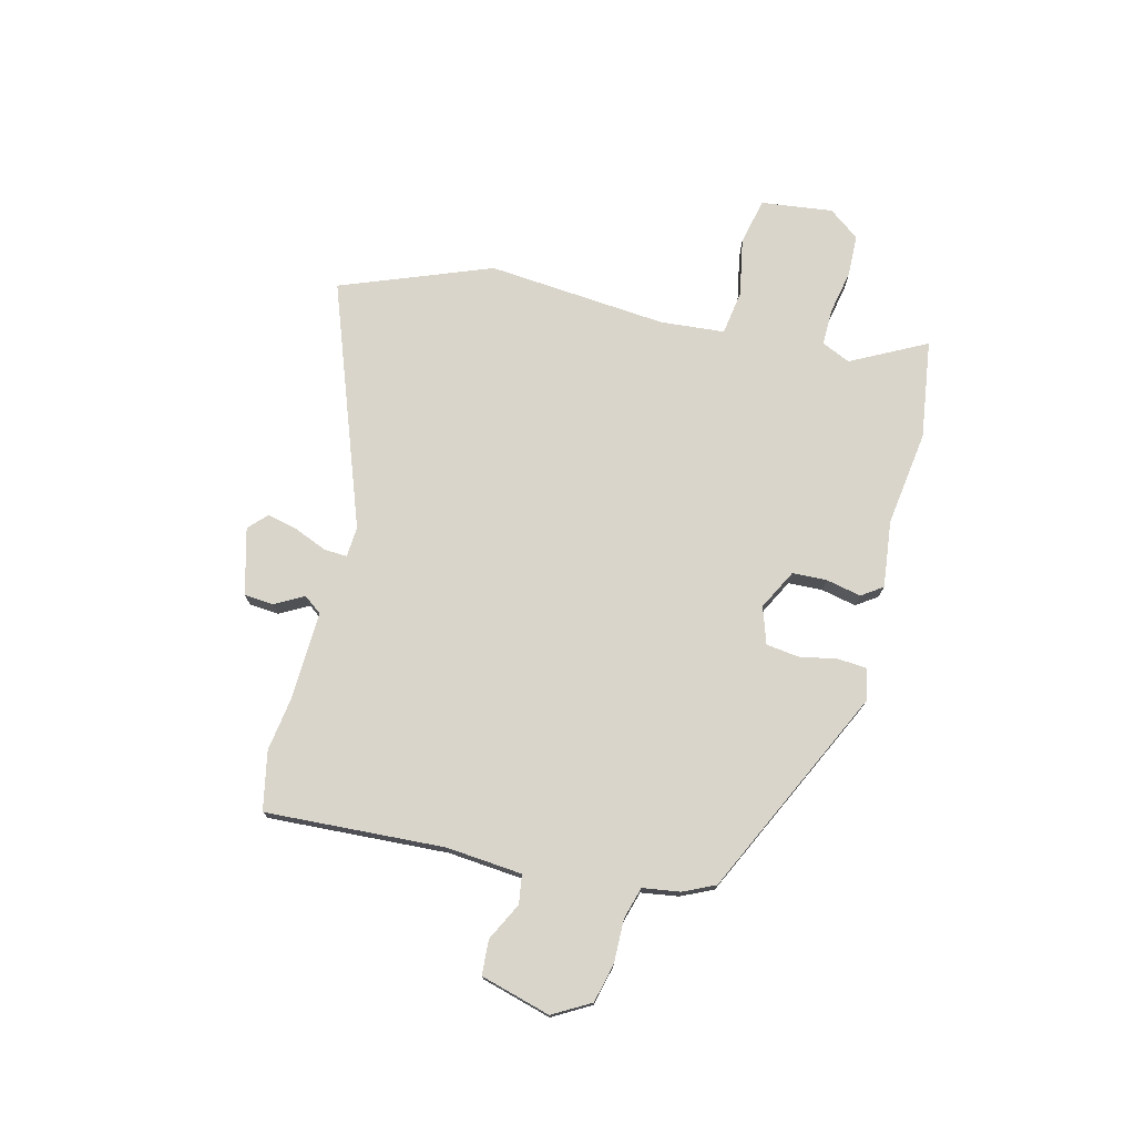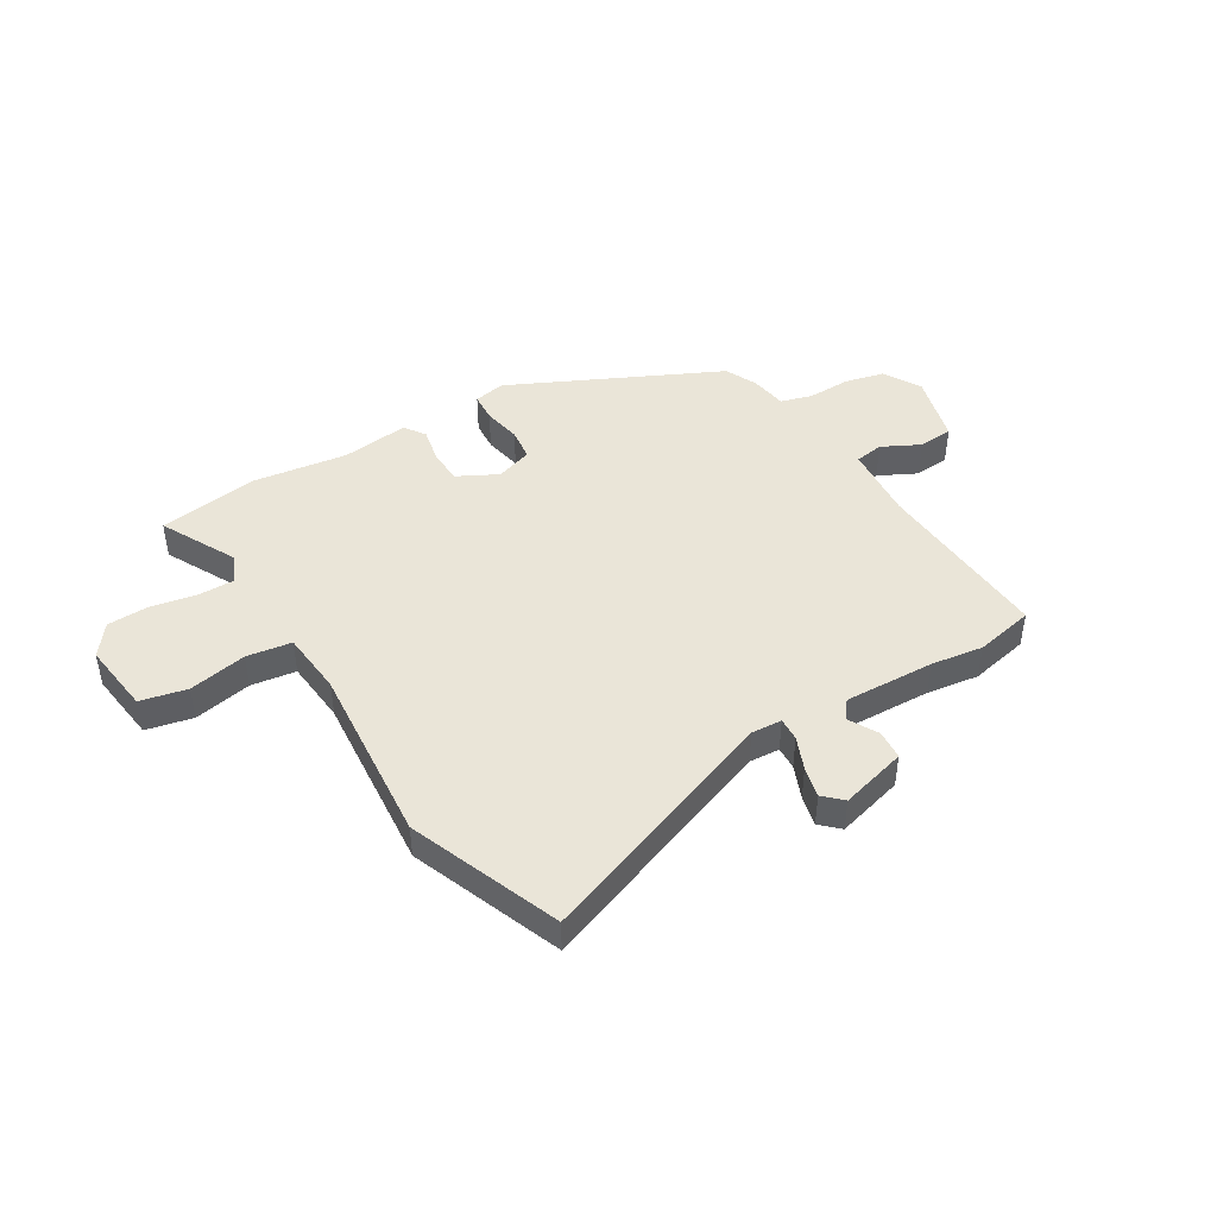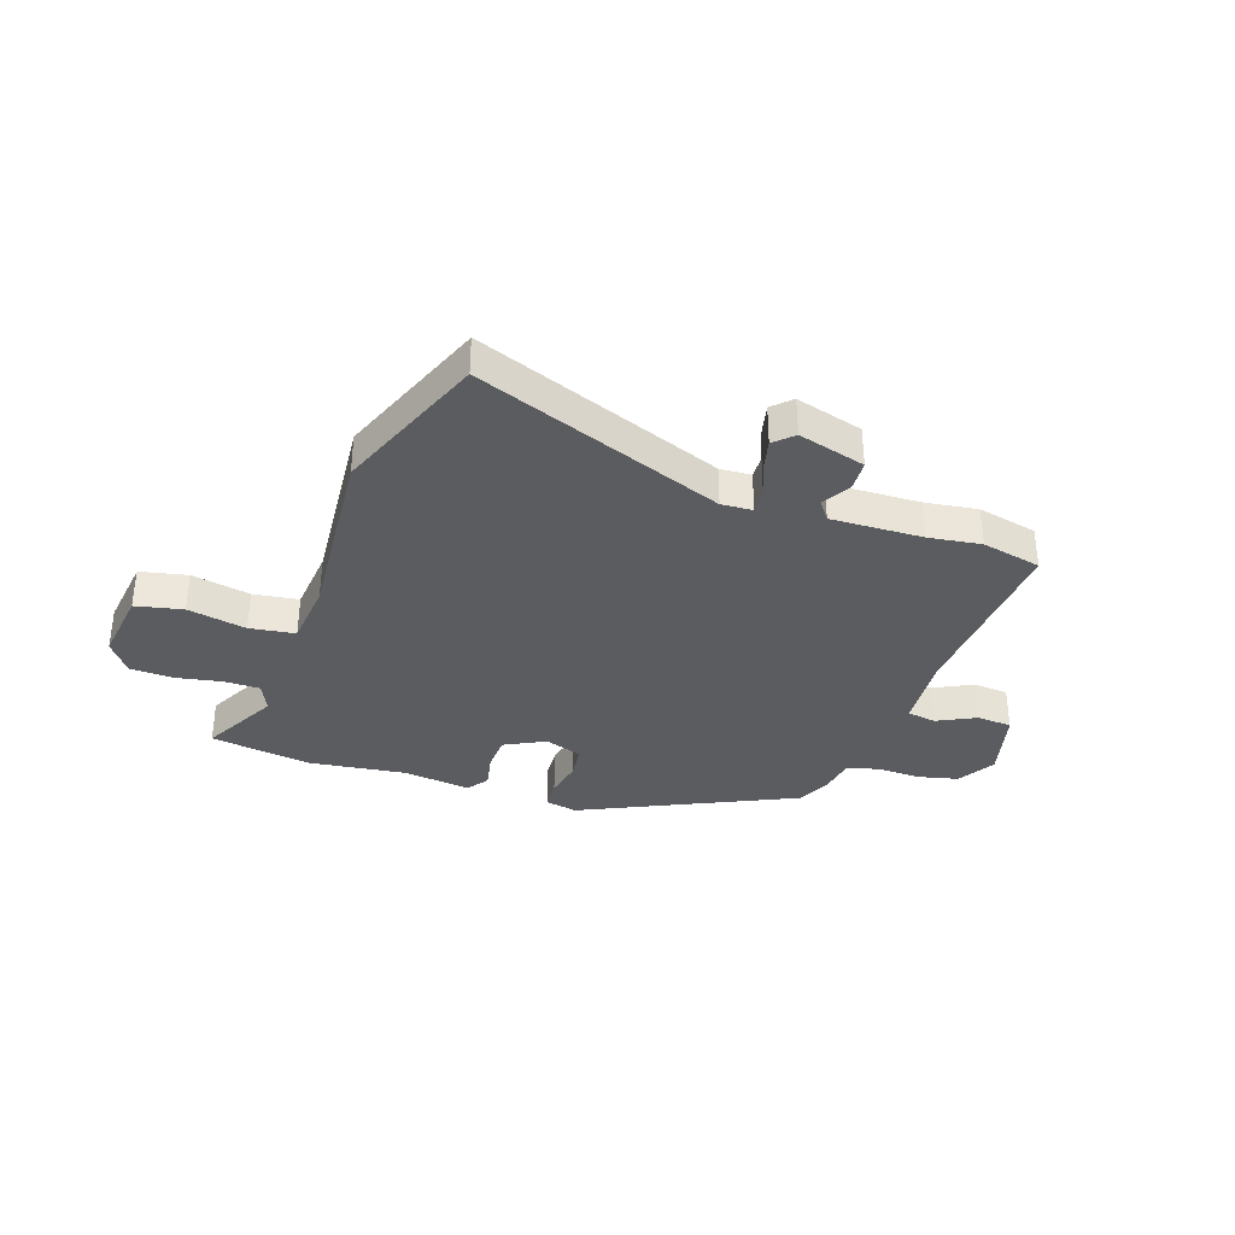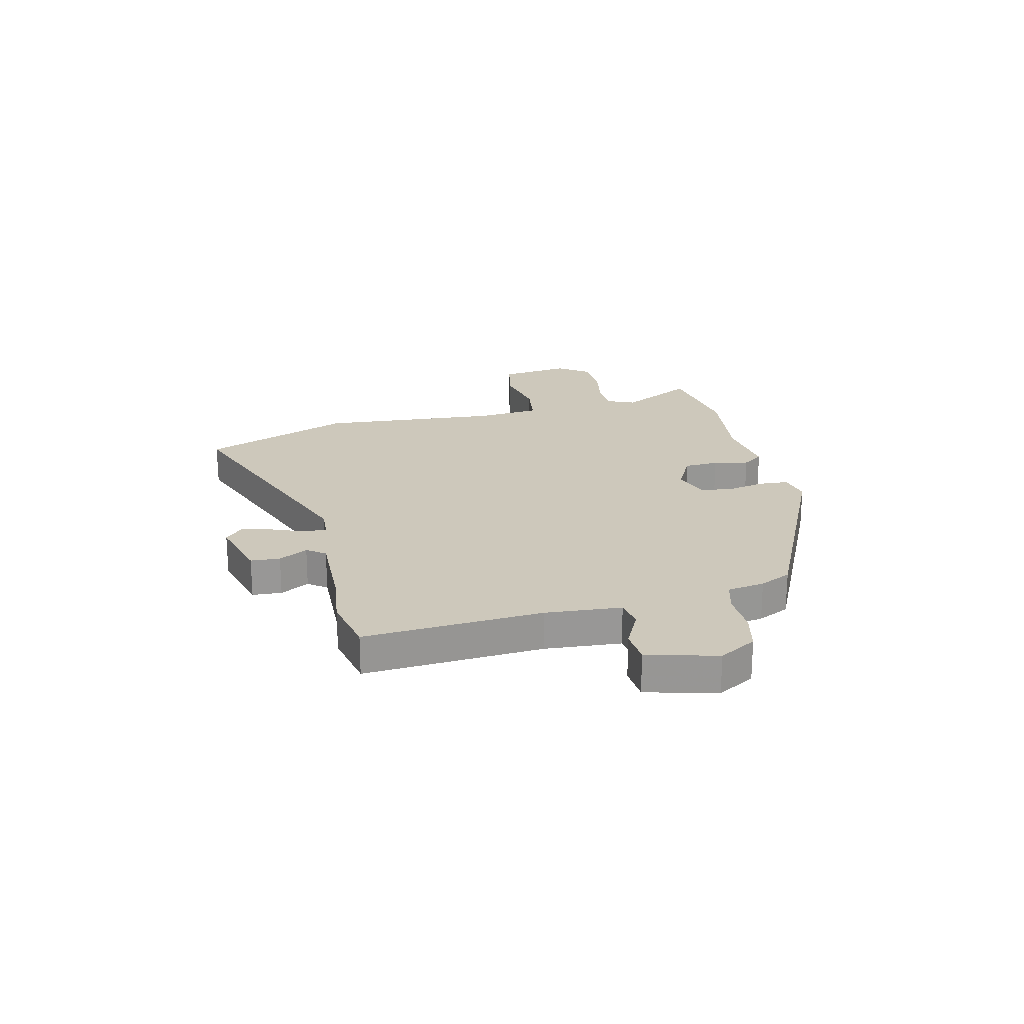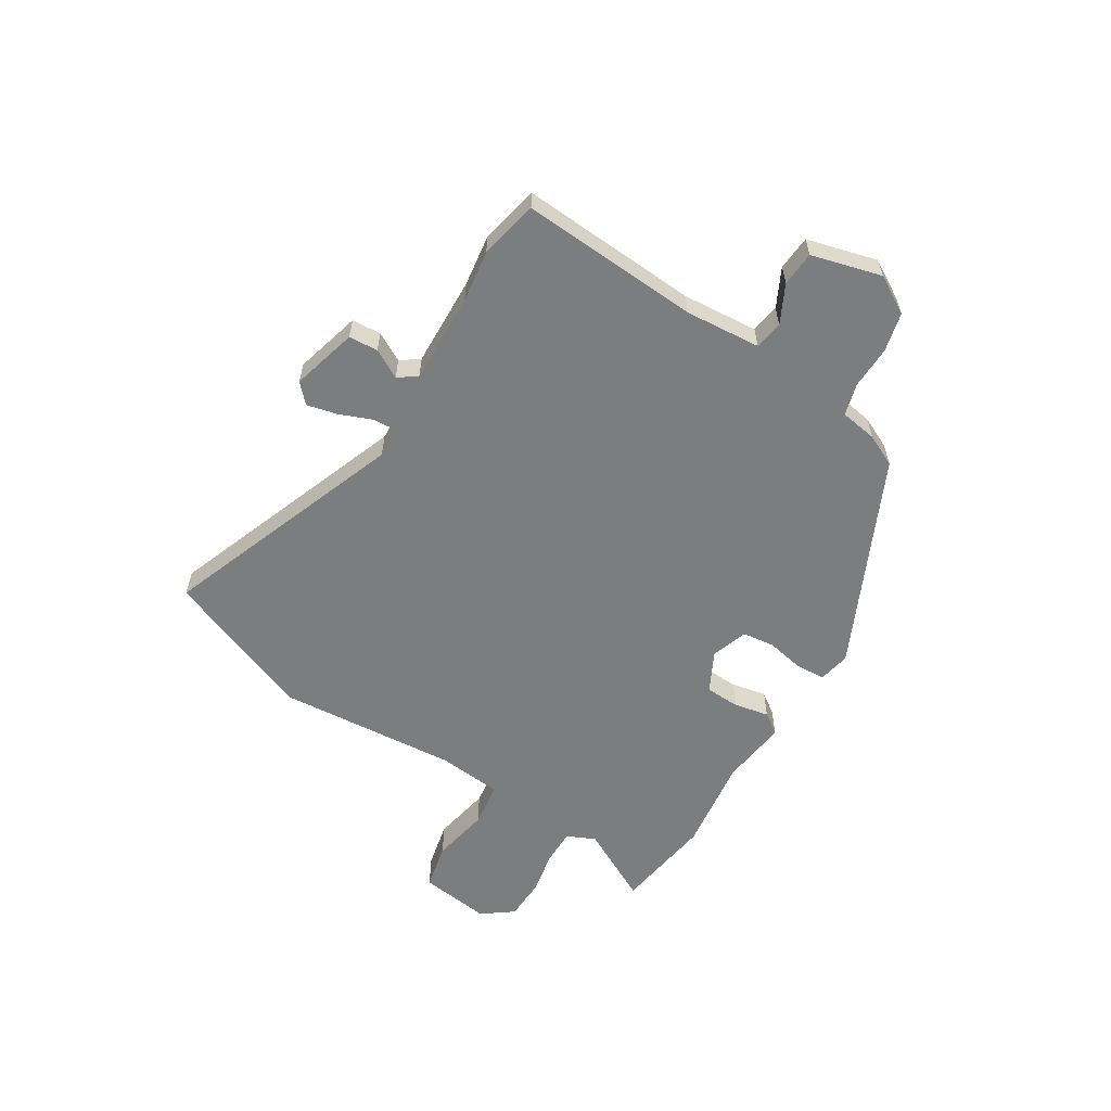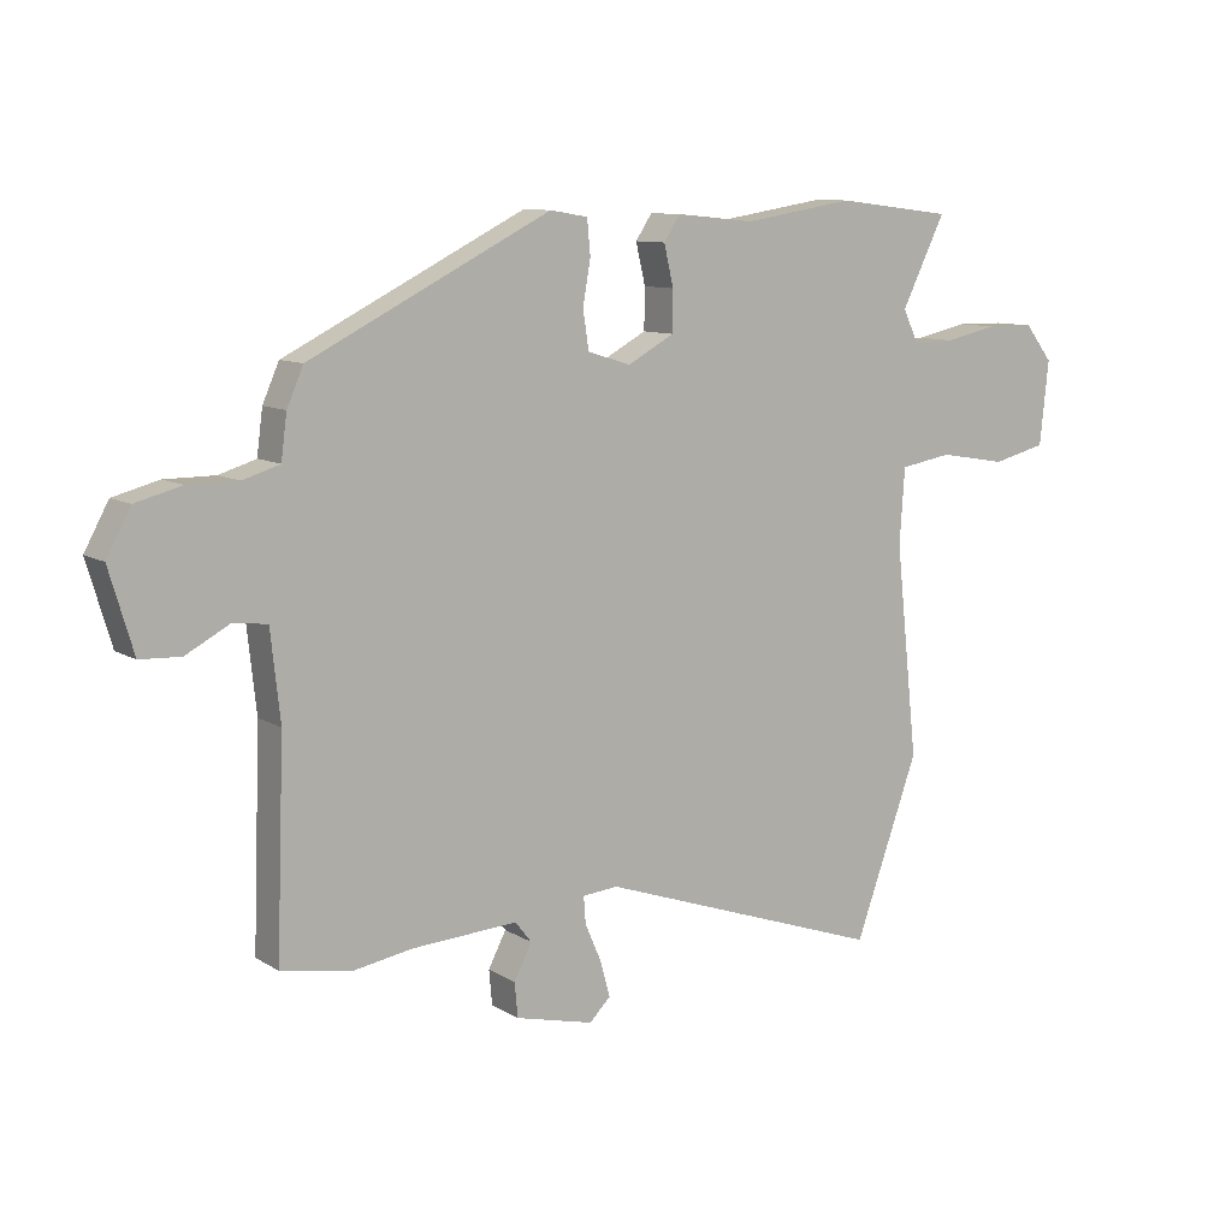
<metadata>
{"format":"obj","ext":"obj","renderer":"f3d","projection":"perspective","resolution":1024,"background":"white","views":[{"elev":74.5,"azim":-77.0,"up":"+Y"},{"elev":45.0,"azim":147.5,"up":"+Y"},{"elev":-34.9,"azim":159.5,"up":"+Y"},{"elev":22.0,"azim":-105.0,"up":"+Y"},{"elev":-59.0,"azim":-123.3,"up":"+Y"},{"elev":9.9,"azim":-33.9,"up":"+Z"}]}
</metadata>
<code>
v -0.428 0.07 -0.513
v -0.537 0.07 -0.493
v -0.525 0.07 -0.163
v -0.54 0.07 -0.024
v -0.593 0.07 -0.017
v -0.662 0.07 -0.054
v -0.726 0.07 -0.051
v -0.764 0.07 0.077
v -0.726 0.07 0.147
v -0.654 0.07 0.166
v -0.575 0.07 0.166
v -0.517 0.07 0.184
v -0.508 0.07 0.253
v -0.482 0.07 0.312
v -0.103 0.07 0.503
v -0.044 0.07 0.493
v -0.039 0.07 0.439
v -0.051 0.07 0.369
v -0.042 0.07 0.309
v 0.026 0.07 0.288
v 0.099 0.07 0.328
v 0.1 0.07 0.392
v 0.085 0.07 0.456
v 0.111 0.07 0.495
v 0.235 0.07 0.483
v 0.41 0.07 0.511
v 0.593 0.07 0.489
v 0.524 0.07 0.349
v 0.549 0.07 0.297
v 0.615 0.07 0.299
v 0.698 0.07 0.317
v 0.774 0.07 0.316
v 0.818 0.07 0.26
v 0.804 0.07 0.128
v 0.719 0.07 0.107
v 0.612 0.07 0.125
v 0.53 0.07 0.111
v 0.522 0.07 -0.007
v 0.558 0.07 -0.339
v 0.457 0.07 -0.618
v 0.004 0.07 -0.462
v -0.052 0.07 -0.467
v -0.049 0.07 -0.509
v -0.023 0.07 -0.569
v -0.008 0.07 -0.625
v -0.041 0.07 -0.658
v -0.164 0.07 -0.628
v -0.169 0.07 -0.574
v -0.141 0.07 -0.52
v -0.167 0.07 -0.487
v -0.333 0.07 -0.497
v -0.428 0 -0.513
v -0.537 0 -0.493
v -0.525 0 -0.163
v -0.54 0 -0.024
v -0.593 0 -0.017
v -0.662 0 -0.054
v -0.726 0 -0.051
v -0.764 0 0.077
v -0.726 0 0.147
v -0.654 0 0.166
v -0.575 0 0.166
v -0.517 0 0.184
v -0.508 0 0.253
v -0.482 0 0.312
v -0.103 0 0.503
v -0.044 0 0.493
v -0.039 0 0.439
v -0.051 0 0.369
v -0.042 0 0.309
v 0.026 0 0.288
v 0.099 0 0.328
v 0.1 0 0.392
v 0.085 0 0.456
v 0.111 0 0.495
v 0.235 0 0.483
v 0.41 0 0.511
v 0.593 0 0.489
v 0.524 0 0.349
v 0.549 0 0.297
v 0.615 0 0.299
v 0.698 0 0.317
v 0.774 0 0.316
v 0.818 0 0.26
v 0.804 0 0.128
v 0.719 0 0.107
v 0.612 0 0.125
v 0.53 0 0.111
v 0.522 0 -0.007
v 0.558 0 -0.339
v 0.457 0 -0.618
v 0.004 0 -0.462
v -0.052 0 -0.467
v -0.049 0 -0.509
v -0.023 0 -0.569
v -0.008 0 -0.625
v -0.041 0 -0.658
v -0.164 0 -0.628
v -0.169 0 -0.574
v -0.141 0 -0.52
v -0.167 0 -0.487
v -0.333 0 -0.497
f 47 48 49
f 46 47 49
f 45 46 49
f 44 45 49
f 43 44 49
f 42 43 49 50
f 38 39 40 41
f 37 38 41 42
f 34 35 36
f 33 34 36
f 32 33 36
f 31 32 36
f 30 31 36
f 29 30 36 37
f 42 50 51
f 37 42 51
f 29 37 51
f 28 29 51
f 22 23 24 25
f 26 27 28
f 25 26 28
f 22 25 28
f 21 22 28
f 16 17 18
f 15 16 18
f 14 15 18
f 13 14 18
f 12 13 18
f 12 18 19
f 11 12 19 20
f 9 10 11
f 8 9 11
f 7 8 11
f 6 7 11
f 5 6 11
f 4 5 11 20
f 1 2 3
f 51 1 3
f 28 51 3
f 21 28 3
f 20 21 3
f 3 4 20
f 100 99 98
f 100 98 97
f 100 97 96
f 100 96 95
f 100 95 94
f 101 100 94 93
f 92 91 90 89
f 93 92 89 88
f 87 86 85
f 87 85 84
f 87 84 83
f 87 83 82
f 87 82 81
f 88 87 81 80
f 102 101 93
f 102 93 88
f 102 88 80
f 102 80 79
f 76 75 74 73
f 79 78 77
f 79 77 76
f 79 76 73
f 79 73 72
f 69 68 67
f 69 67 66
f 69 66 65
f 69 65 64
f 69 64 63
f 70 69 63
f 71 70 63 62
f 62 61 60
f 62 60 59
f 62 59 58
f 62 58 57
f 62 57 56
f 71 62 56 55
f 54 53 52
f 54 52 102
f 54 102 79
f 54 79 72
f 54 72 71
f 71 55 54
f 1 52 53 2
f 2 53 54 3
f 3 54 55 4
f 4 55 56 5
f 5 56 57 6
f 6 57 58 7
f 7 58 59 8
f 8 59 60 9
f 9 60 61 10
f 10 61 62 11
f 11 62 63 12
f 12 63 64 13
f 13 64 65 14
f 14 65 66 15
f 15 66 67 16
f 16 67 68 17
f 17 68 69 18
f 18 69 70 19
f 19 70 71 20
f 20 71 72 21
f 21 72 73 22
f 22 73 74 23
f 23 74 75 24
f 24 75 76 25
f 25 76 77 26
f 26 77 78 27
f 27 78 79 28
f 28 79 80 29
f 29 80 81 30
f 30 81 82 31
f 31 82 83 32
f 32 83 84 33
f 33 84 85 34
f 34 85 86 35
f 35 86 87 36
f 36 87 88 37
f 37 88 89 38
f 38 89 90 39
f 39 90 91 40
f 40 91 92 41
f 41 92 93 42
f 42 93 94 43
f 43 94 95 44
f 44 95 96 45
f 45 96 97 46
f 46 97 98 47
f 47 98 99 48
f 48 99 100 49
f 49 100 101 50
f 50 101 102 51
f 51 102 52 1

</code>
